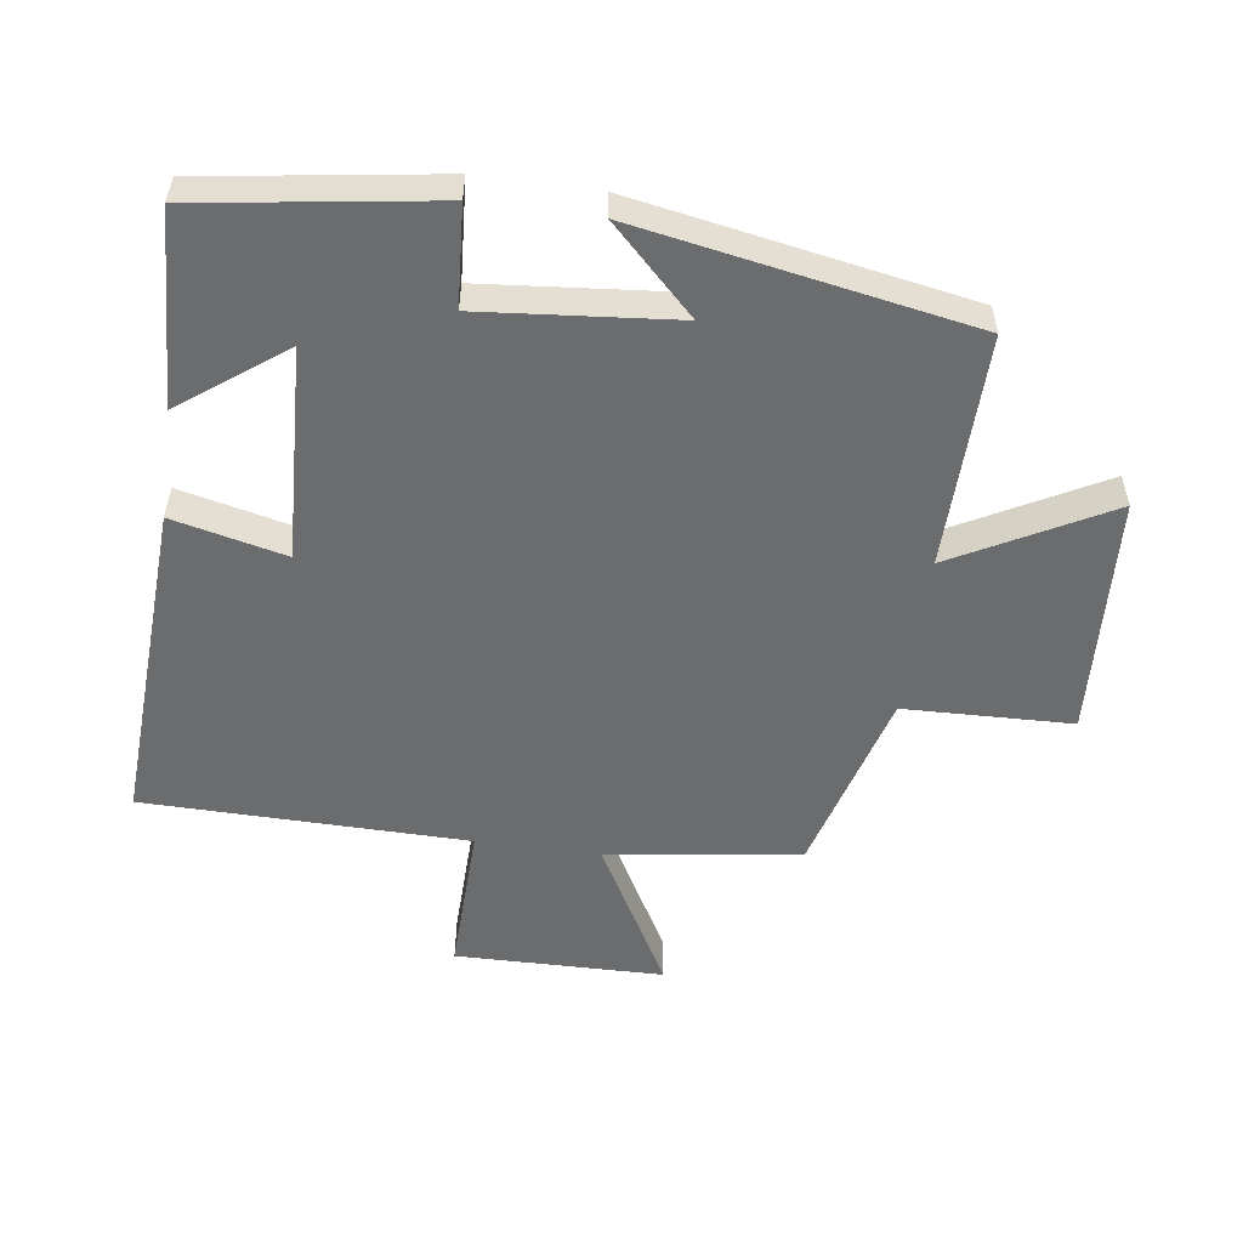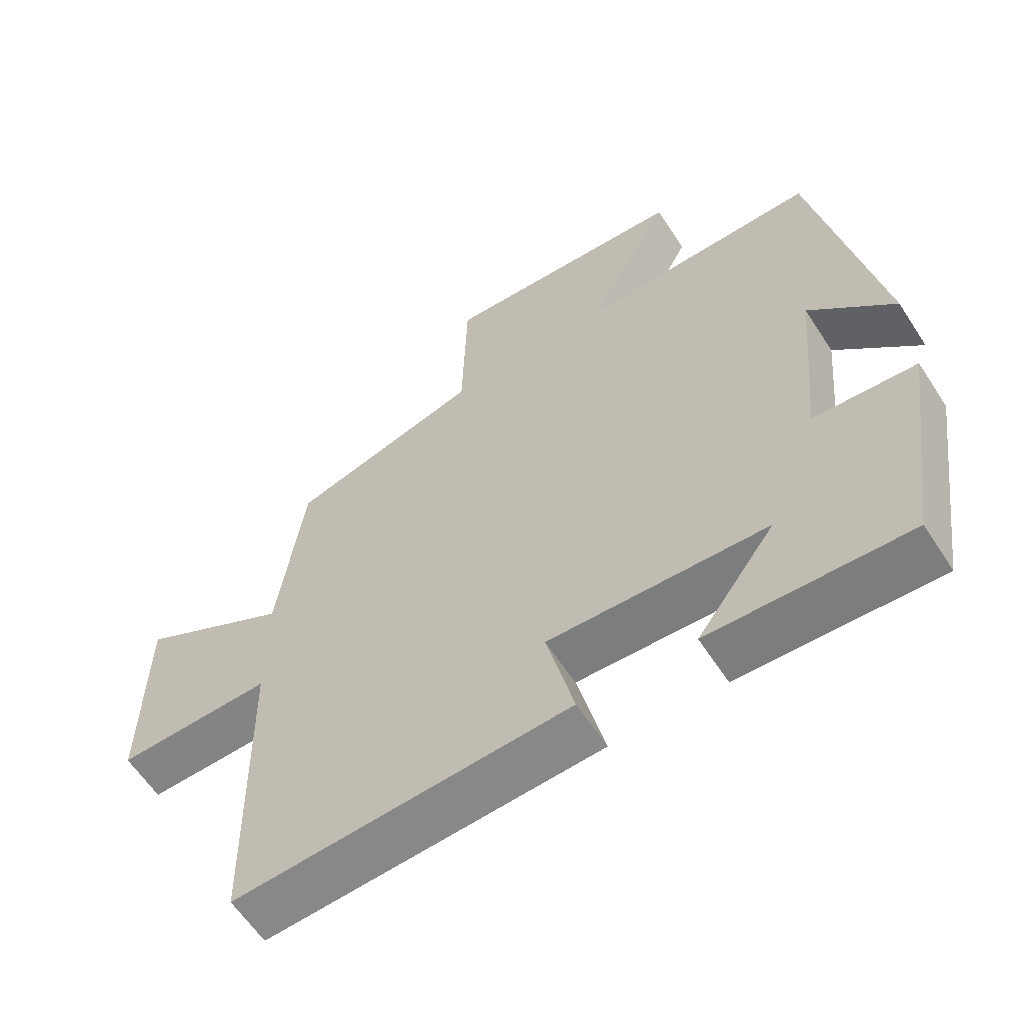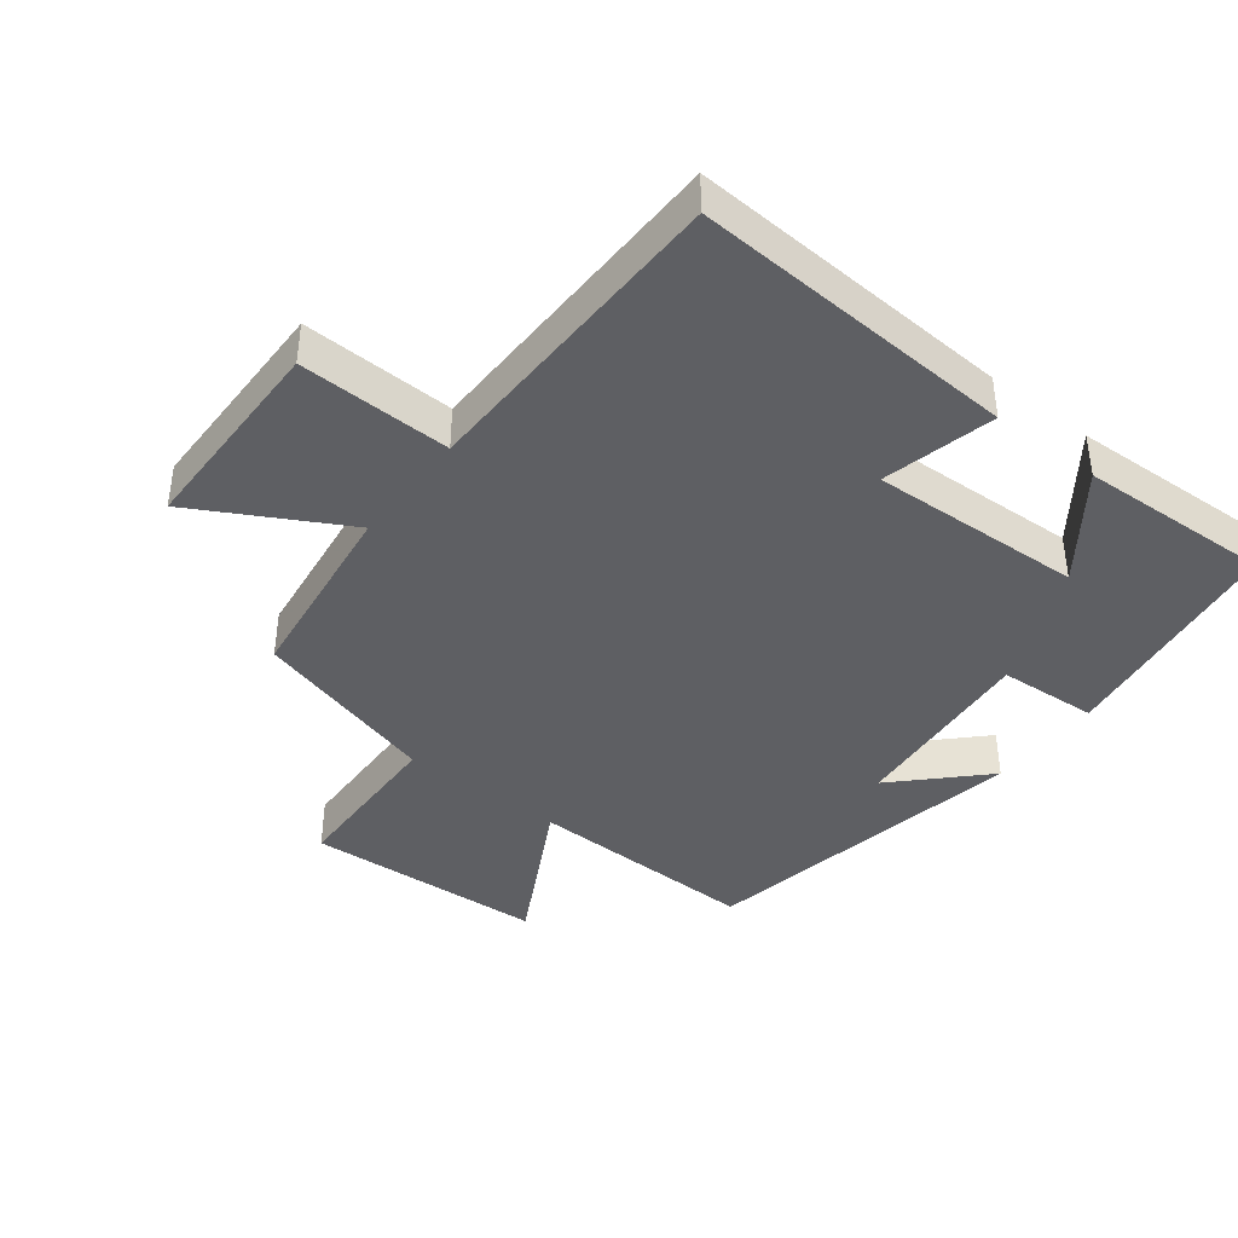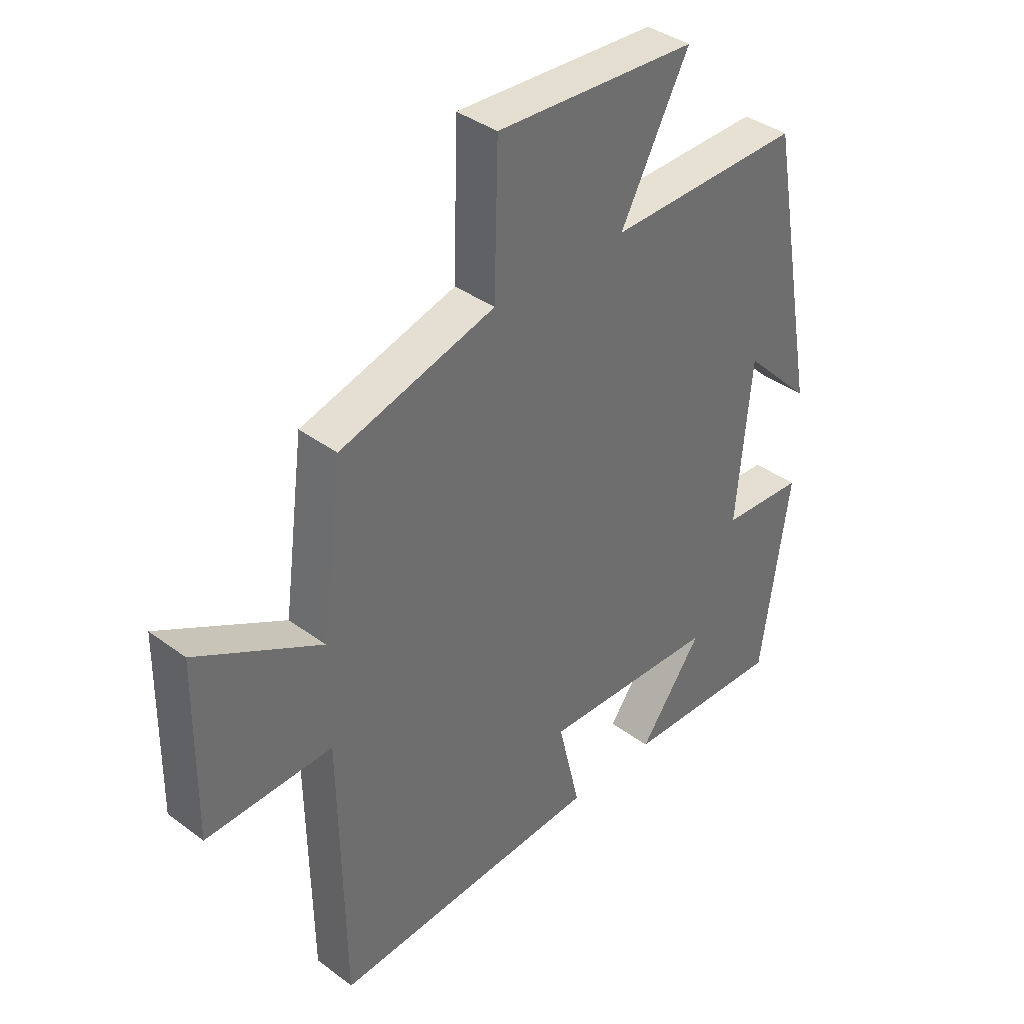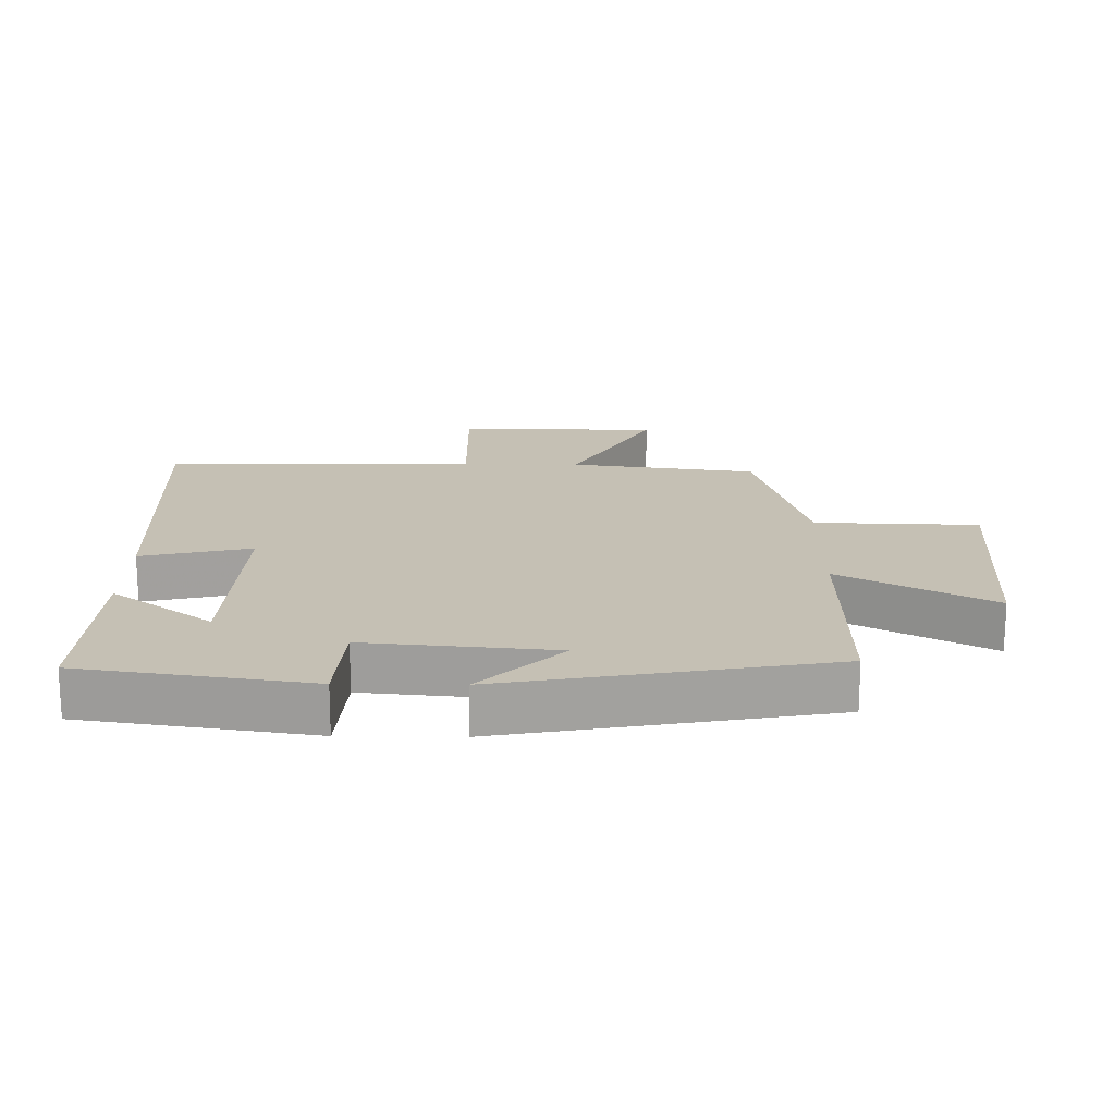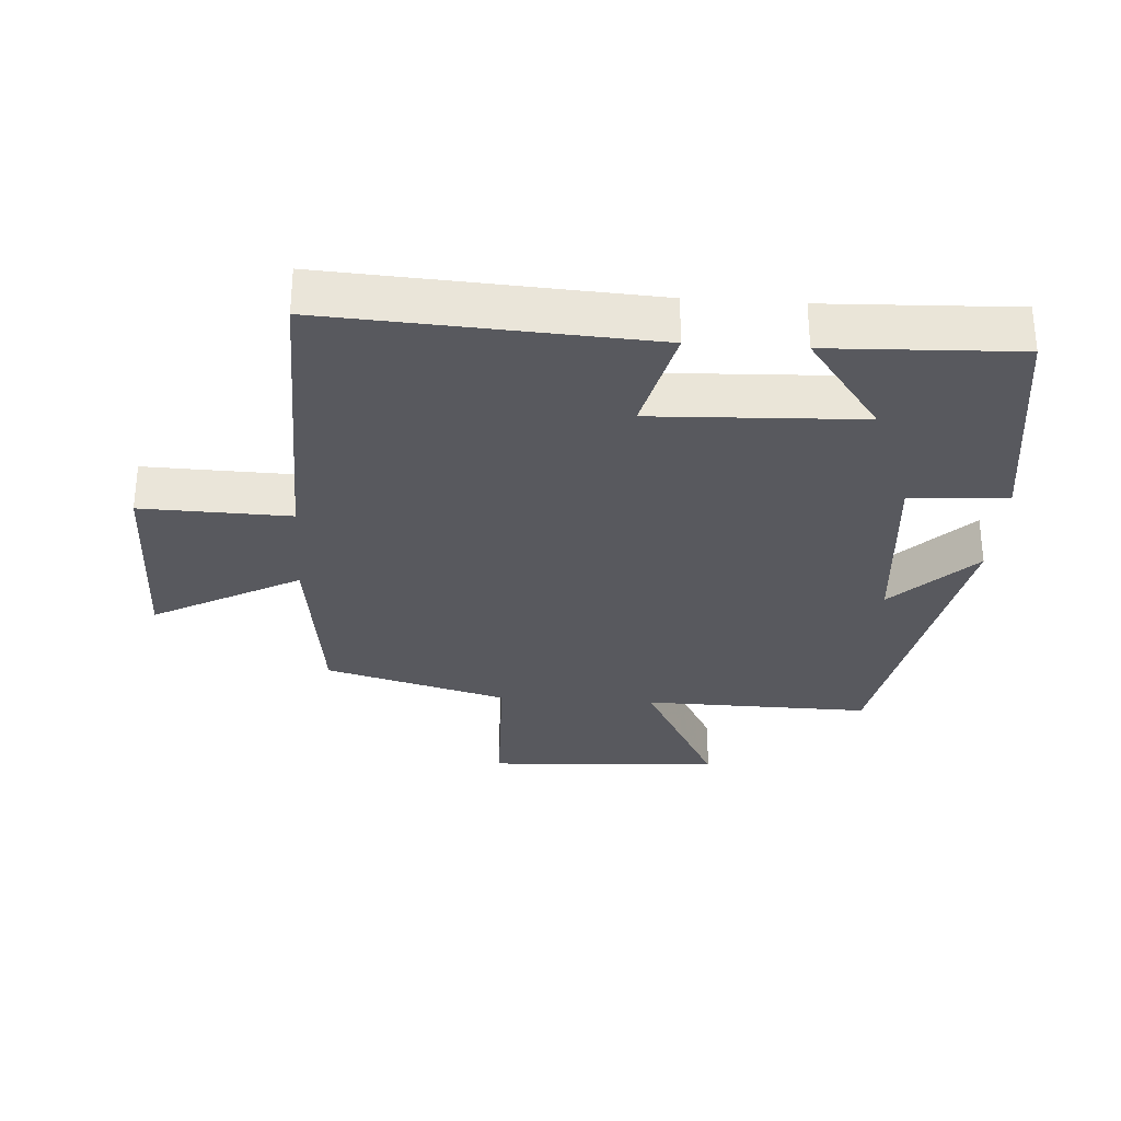
<metadata>
{"format":"obj","ext":"obj","renderer":"f3d","projection":"perspective","resolution":1024,"background":"white","views":[{"elev":-53.6,"azim":-97.8,"up":"+Y"},{"elev":-60.6,"azim":-147.1,"up":"+Z"},{"elev":-40.9,"azim":142.2,"up":"+Y"},{"elev":38.2,"azim":133.2,"up":"+Z"},{"elev":18.2,"azim":-89.1,"up":"+Y"},{"elev":-30.3,"azim":176.1,"up":"+Y"}]}
</metadata>
<code>
v -0.449 0.07 -0.512
v -0.5 0.07 -0.163
v -0.351 0.07 -0.153
v -0.377 0.07 0.135
v -0.5 0.07 0.011
v -0.409 0.07 0.506
v -0.061 0.07 0.5
v -0.184 0.07 0.73
v 0.176 0.07 0.75
v 0.183 0.07 0.5
v 0.462 0.07 0.422
v 0.5 0.07 0.135
v 0.723 0.07 0.257
v 0.727 0.07 -0.053
v 0.5 0.07 -0.047
v 0.492 0.07 -0.528
v 0.003 0.07 -0.5
v 0.043 0.07 -0.332
v -0.275 0.07 -0.346
v -0.161 0.07 -0.5
v -0.449 0 -0.512
v -0.5 0 -0.163
v -0.351 0 -0.153
v -0.377 0 0.135
v -0.5 0 0.011
v -0.409 0 0.506
v -0.061 0 0.5
v -0.184 0 0.73
v 0.176 0 0.75
v 0.183 0 0.5
v 0.462 0 0.422
v 0.5 0 0.135
v 0.723 0 0.257
v 0.727 0 -0.053
v 0.5 0 -0.047
v 0.492 0 -0.528
v 0.003 0 -0.5
v 0.043 0 -0.332
v -0.275 0 -0.346
v -0.161 0 -0.5
f 19 20 1 2
f 18 19 2 3
f 15 16 17 18
f 15 18 3 4
f 12 13 14 15
f 10 11 12 15
f 10 15 4
f 7 8 9 10
f 7 10 4
f 4 5 6 7
f 22 21 40 39
f 23 22 39 38
f 38 37 36 35
f 24 23 38 35
f 35 34 33 32
f 35 32 31 30
f 24 35 30
f 30 29 28 27
f 24 30 27
f 27 26 25 24
f 1 21 22 2
f 2 22 23 3
f 3 23 24 4
f 4 24 25 5
f 5 25 26 6
f 6 26 27 7
f 7 27 28 8
f 8 28 29 9
f 9 29 30 10
f 10 30 31 11
f 11 31 32 12
f 12 32 33 13
f 13 33 34 14
f 14 34 35 15
f 15 35 36 16
f 16 36 37 17
f 17 37 38 18
f 18 38 39 19
f 19 39 40 20
f 20 40 21 1

</code>
